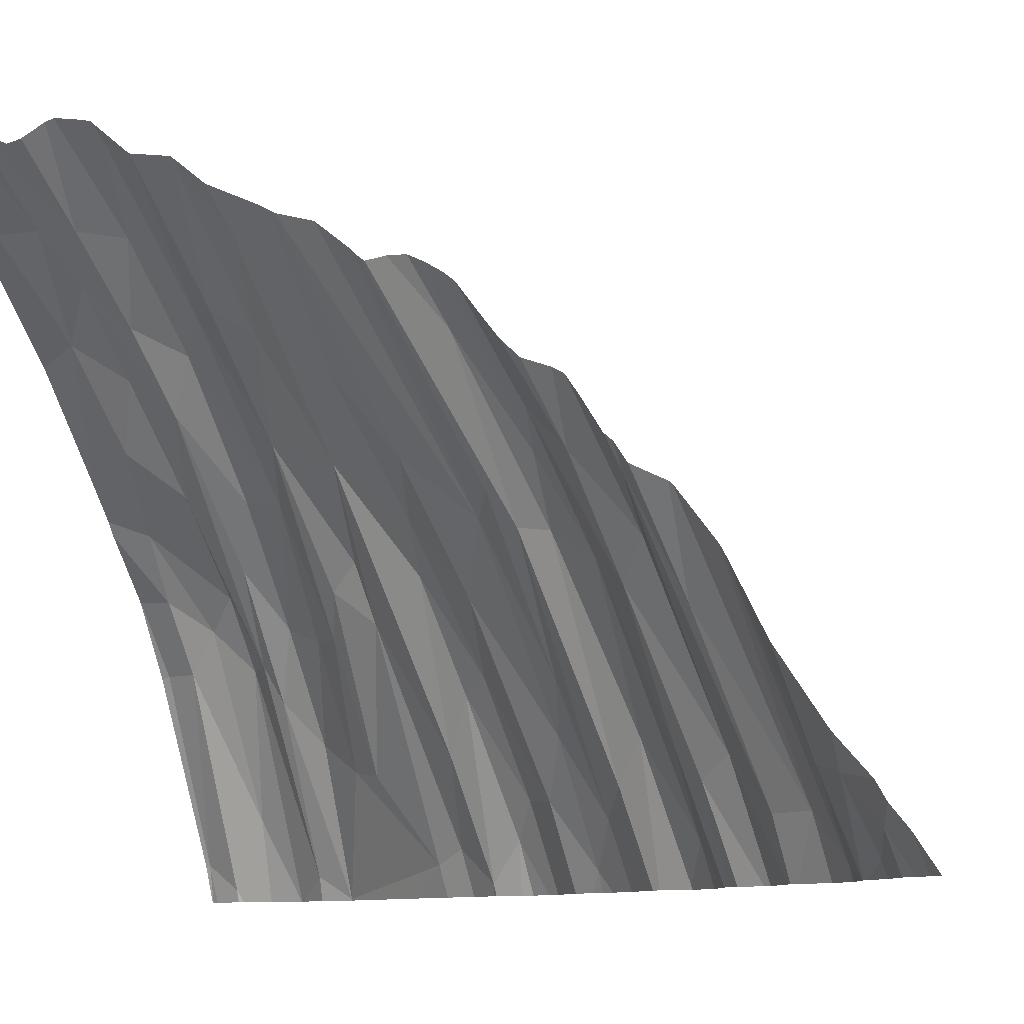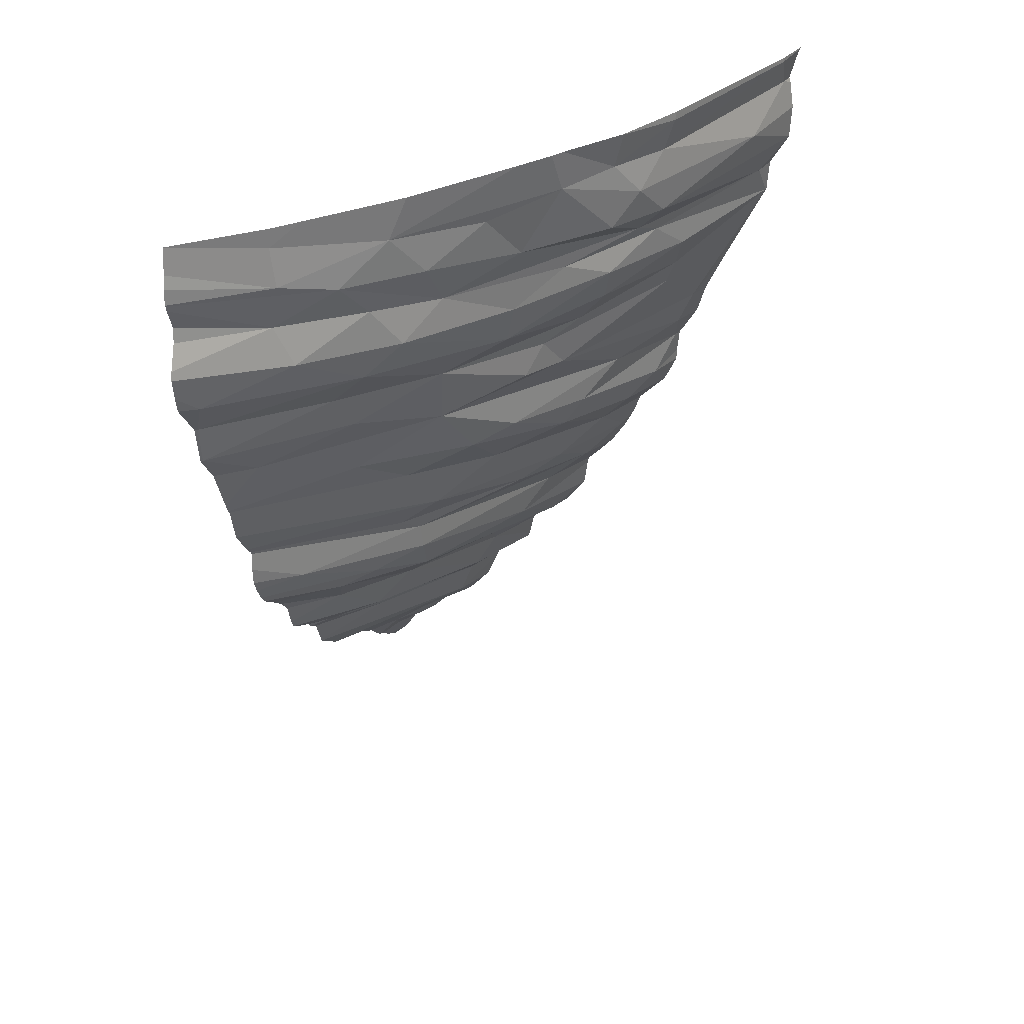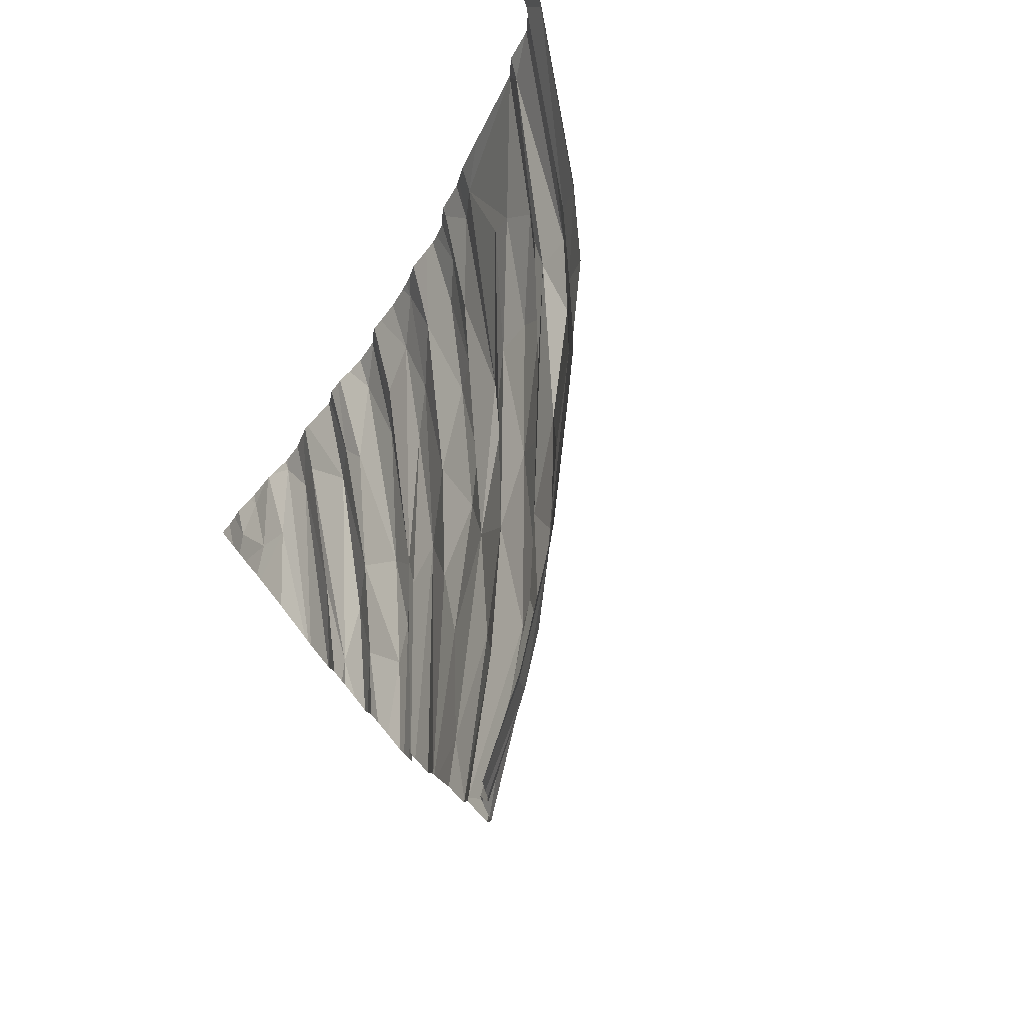
<metadata>
{"format":"obj","ext":"obj","renderer":"f3d","projection":"perspective","resolution":1024,"background":"white","views":[{"elev":-9.5,"azim":115.4,"up":"+Y"},{"elev":33.3,"azim":-166.0,"up":"+Z"},{"elev":70.9,"azim":145.3,"up":"+Z"}]}
</metadata>
<code>
v -136.2 1258 -39.3
v -131.4 1258 -54.68
v -123.5 1280 -42.89
v -128.4 1275 -36.92
v -135.9 1259 -39.02
v -136.7 1258 -36.99
v -136.1 1258 -39.02
v -136.5 1258 -40.96
v -129.6 1259 -58.27
v -136.1 1258 -38.96
v -135.3 1262 -36.92
v -127.1 1263 -61.49
v -128.9 1271 -44.72
v -126.7 1265 -57.19
v -129.9 1258 -58.14
v -129.8 1258 -58.34
v -119.7 1283 -44.56
v -135.1 1258 -46.94
v -136.4 1258 -42.99
v -129.2 1258 -61.63
v -136.3 1258 -43.13
v -130.8 1271 -37.4
v -129.6 1269 -45.54
v -135.1 1258 -46.89
v -130 1261 -56.18
v -130.3 1265 -49.68
v -124.5 1272 -53.94
v -134.6 1263 -41.35
v -130.3 1271 -43.28
v -136.4 1258 -43.02
v -130.9 1258 -56.5
v -136.7 1258 -36.92
v -125.3 1263 -63.42
v -127.9 1275 -39.11
v -128.8 1258 -62.31
v -129.7 1258 -59.84
v -130.9 1271 -36.92
v -127.9 1275 -43.08
v -128.5 1275 -36.95
v -128.5 1275 -36.92
v -129.7 1265 -51.31
v -129.6 1258 -60.52
v -125.5 1272 -50.94
v -131.1 1258 -55.83
v -130.2 1271 -39.37
v -128.2 1258 -62.88
v -128.5 1275 -36.92
v -135.9 1260 -36.92
v -136.5 1258 -37.35
v -135.2 1258 -44.93
v -129.3 1273 -41.24
v -128.7 1261 -60.19
v -127 1272 -49.16
v -135.1 1258 -46.89
v -130.9 1267 -47.42
v -135.9 1260 -37.19
v -130.8 1260 -54.48
v -132.6 1258 -52.23
v -135.1 1258 -46.82
v -125.3 1276 -45.52
v -134.7 1260 -45.04
v -108 1260 -87.37
v -108 1262 -85.88
v -126.1 1258 -66.5
v -115.3 1273 -70.35
v -123.2 1258 -71.62
v -108 1277 -74.41
v -108 1281 -71.5
v -114.5 1258 -82.77
v -110.4 1278 -71.15
v -121.6 1263 -68.77
v -110.1 1284 -65.39
v -111 1259 -85.12
v -119.9 1258 -74.93
v -114.3 1259 -82.64
v -114.5 1261 -80.94
v -108 1275 -77.16
v -112.8 1258 -83.75
v -108 1273 -79.2
v -108 1276 -75.12
v -116.5 1264 -76.37
v -123.2 1258 -71.85
v -108 1280 -72.14
v -126.1 1259 -65.73
v -116.9 1258 -78.89
v -113.7 1272 -72.44
v -112.9 1258 -83.7
v -108 1279 -73.01
v -112.6 1258 -83.99
v -109.6 1263 -83.86
v -108 1258 -88.61
v -115.3 1261 -78.78
v -116.7 1258 -79.12
v -119 1258 -77.36
v -113.2 1258 -83.53
v -126.5 1258 -65.81
v -123.2 1258 -71.91
v -108 1272 -79.66
v -108 1275 -76.98
v -108 1281 -69.97
v -121.3 1261 -73.04
v -123.1 1259 -71.83
v -113.2 1278 -68.18
v -114.4 1258 -82.83
v -108 1278 -73.94
v -108 1284 -67.95
v -114.7 1258 -82.55
v -117.9 1265 -73.19
v -108 1272 -79.4
v -109.8 1258 -86.4
v -111.2 1263 -82.29
v -111.3 1258 -85.29
v -109 1260 -85.92
v -109 1276 -74.38
v -108 1265 -83.69
v -122 1258 -73.44
v -116.5 1258 -79.53
v -108 1268 -81.48
v -119.1 1258 -77
v -115.6 1275 -67.97
v -111 1258 -85.58
v -108 1282 -68.93
v -108.7 1258 -87.9
v -121 1258 -74.16
v -115.7 1258 -81.38
v -117.6 1263 -74.6
v -111.1 1270 -76.68
v -120.2 1265 -70.45
v -108 1264 -84.08
v -111.4 1280 -68.67
v -123.4 1258 -70.09
v -108 1261 -86.43
v -111.8 1274 -74.15
v -119.4 1258 -75.6
v -120.2 1258 -74.65
v -123.5 1258 -69.7
v -109.3 1258 -87.13
v -130 1261 -56.18
v -108 1286 -66.12
v -108 1296 -40.2
v -128.3 1275 -36.92
v -130.3 1265 -49.68
v -112.3 1291 -43.14
v -126.1 1258 -66.5
v -124 1262 -67.17
v -124.5 1272 -53.94
v -130.3 1271 -43.28
v -108 1290 -56.98
v -108 1296 -40.12
v -108 1290 -56.36
v -118.9 1281 -50.89
v -123.5 1280 -42.89
v -125.3 1263 -63.42
v -128.4 1275 -36.92
v -127.1 1258 -64.03
v -127.9 1275 -39.11
v -126.8 1258 -65.11
v -113.2 1278 -68.18
v -118.6 1286 -36.92
v -108 1284 -67.95
v -108 1296 -40.54
v -116.1 1287 -48.03
v -118.4 1280 -54.74
v -125.1 1279 -36.92
v -108.1 1293 -49.13
v -121.6 1263 -68.77
v -108 1287 -64.26
v -108 1285 -66.73
v -110.1 1284 -65.39
v -129.6 1259 -58.27
v -119.4 1285 -41.85
v -123.6 1274 -51.95
v -108 1296 -45.87
v -108 1295 -38.46
v -118 1286 -46.34
v -116.5 1287 -43.76
v -125.6 1278 -36.92
v -127.9 1275 -43.08
v -108 1287 -62.08
v -128.5 1275 -36.95
v -108.1 1293 -51.45
v -114.7 1277 -65.02
v -108 1287 -61.86
v -129.7 1265 -51.31
v -114 1291 -36.92
v -125.5 1272 -50.94
v -112.9 1292 -40.37
v -115.6 1289 -41.39
v -108 1296 -44.64
v -117 1276 -63.52
v -127.1 1263 -61.49
v -108 1295 -41.87
v -108 1293 -51.43
v -108.9 1295 -46.96
v -128.9 1271 -44.72
v -122.3 1278 -49.4
v -112.6 1292 -38.06
v -108 1295 -36.97
v -122 1282 -40.03
v -108 1294 -49.1
v -126.7 1265 -57.19
v -120.8 1268 -65.85
v -120.1 1273 -61.54
v -108 1286 -65.15
v -108 1295 -36.92
v -108 1293 -51.5
v -117.8 1287 -39.26
v -130.2 1271 -39.37
v -114.8 1286 -52.33
v -109.9 1289 -53.86
v -123.6 1281 -36.92
v -119.7 1277 -58.37
v -128.2 1258 -62.88
v -114 1283 -56.98
v -114 1287 -50.03
v -108 1291 -53.43
v -124.1 1258 -69.11
v -108 1290 -57.15
v -115.6 1275 -67.97
v -108 1293 -49.17
v -115.9 1279 -59.8
v -129.3 1273 -41.24
v -126.1 1259 -65.73
v -128.7 1261 -60.19
v -112.7 1292 -36.92
v -108 1296 -44.12
v -108 1295 -46.79
v -127 1272 -49.16
v -119.7 1283 -44.56
v -115.5 1275 -66.29
v -108 1295 -42.72
v -121.8 1274 -57.87
v -123 1266 -64.97
v -125.1 1268 -58.88
v -111.4 1280 -68.67
v -130.9 1267 -47.42
v -127.5 1273 -47.07
v -122.8 1279 -47.09
v -130.8 1271 -37.4
v -129.6 1269 -45.54
v -108 1287 -63.21
v -108 1290 -57.32
v -126.5 1258 -65.81
v -108 1294 -49.01
v -113.4 1291 -45.58
v -108 1289 -59.39
v -125.5 1278 -39.32
v -123.5 1258 -69.7
v -124 1269 -60.44
v -125.2 1258 -67.89
v -108 1287 -61.31
v -125.3 1276 -45.52
v -122.8 1275 -53.63
v -108 1296 -40.12
v -108 1296 -39.24
v -108 1295 -38.46
v -112.9 1292 -40.37
g 091_W_Aya_100K_01
f 52 35 20
g 091_W_Aya_100K_01
f 41 27 57
g 091_W_Aya_100K_01
f 29 13 61
g 091_W_Aya_100K_01
f 48 56 6
g 091_W_Aya_100K_01
f 57 44 2
g 091_W_Aya_100K_01
f 25 14 9
g 091_W_Aya_100K_01
f 59 50 61
g 091_W_Aya_100K_01
f 29 61 21
g 091_W_Aya_100K_01
f 48 6 32
g 091_W_Aya_100K_01
f 23 55 54
g 091_W_Aya_100K_01
f 13 17 60
g 091_W_Aya_100K_01
f 59 61 54
g 091_W_Aya_100K_01
f 23 54 61
g 091_W_Aya_100K_01
f 61 50 21
g 091_W_Aya_100K_01
f 58 57 2
g 091_W_Aya_100K_01
f 10 5 7
g 091_W_Aya_100K_01
f 51 38 29
g 091_W_Aya_100K_01
f 15 9 16
g 091_W_Aya_100K_01
f 6 56 49
g 091_W_Aya_100K_01
f 54 18 24
g 091_W_Aya_100K_01
f 56 10 49
g 091_W_Aya_100K_01
f 25 9 15
g 091_W_Aya_100K_01
f 56 5 10
g 091_W_Aya_100K_01
f 39 22 37
g 091_W_Aya_100K_01
f 46 12 33
g 091_W_Aya_100K_01
f 55 53 26
g 091_W_Aya_100K_01
f 26 43 41
g 091_W_Aya_100K_01
f 28 29 30
g 091_W_Aya_100K_01
f 56 22 45
g 091_W_Aya_100K_01
f 45 51 28
g 091_W_Aya_100K_01
f 44 25 31
g 091_W_Aya_100K_01
f 39 37 40
g 091_W_Aya_100K_01
f 56 37 22
g 091_W_Aya_100K_01
f 26 41 57
g 091_W_Aya_100K_01
f 51 29 28
g 091_W_Aya_100K_01
f 13 60 23
g 091_W_Aya_100K_01
f 13 23 61
g 091_W_Aya_100K_01
f 48 11 56
g 091_W_Aya_100K_01
f 28 30 19
g 091_W_Aya_100K_01
f 45 28 5
g 091_W_Aya_100K_01
f 54 57 58
g 091_W_Aya_100K_01
f 54 58 18
g 091_W_Aya_100K_01
f 57 27 25
g 091_W_Aya_100K_01
f 9 52 36
g 091_W_Aya_100K_01
f 5 28 8
g 091_W_Aya_100K_01
f 55 26 54
g 091_W_Aya_100K_01
f 39 34 22
g 091_W_Aya_100K_01
f 26 57 54
g 091_W_Aya_100K_01
f 24 59 54
g 091_W_Aya_100K_01
f 9 36 16
g 091_W_Aya_100K_01
f 52 20 42
g 091_W_Aya_100K_01
f 5 1 7
g 091_W_Aya_100K_01
f 5 8 1
g 091_W_Aya_100K_01
f 57 25 44
g 091_W_Aya_100K_01
f 47 4 39
g 091_W_Aya_100K_01
f 36 52 42
g 091_W_Aya_100K_01
f 47 39 40
g 091_W_Aya_100K_01
f 56 45 5
g 091_W_Aya_100K_01
f 28 19 8
g 091_W_Aya_100K_01
f 25 15 31
g 091_W_Aya_100K_01
f 29 21 30
g 091_W_Aya_100K_01
f 46 35 12
g 091_W_Aya_100K_01
f 13 38 3
g 091_W_Aya_100K_01
f 52 12 35
g 091_W_Aya_100K_01
f 56 11 37
g 091_W_Aya_100K_01
f 113 123 137
g 091_W_Aya_100K_01
f 100 68 70
g 091_W_Aya_100K_01
f 111 90 78
g 091_W_Aya_100K_01
f 113 137 110
g 091_W_Aya_100K_01
f 114 67 80
g 091_W_Aya_100K_01
f 114 92 81
g 091_W_Aya_100K_01
f 65 108 101
g 091_W_Aya_100K_01
f 127 92 114
g 091_W_Aya_100K_01
f 90 73 89
g 091_W_Aya_100K_01
f 76 75 107
g 091_W_Aya_100K_01
f 114 105 67
g 091_W_Aya_100K_01
f 83 88 114
g 091_W_Aya_100K_01
f 111 75 109
g 091_W_Aya_100K_01
f 101 124 116
g 091_W_Aya_100K_01
f 101 135 124
g 091_W_Aya_100K_01
f 130 106 122
g 091_W_Aya_100K_01
f 130 70 86
g 091_W_Aya_100K_01
f 63 132 113
g 091_W_Aya_100K_01
f 70 133 86
g 091_W_Aya_100K_01
f 120 72 103
g 091_W_Aya_100K_01
f 81 93 85
g 091_W_Aya_100K_01
f 94 81 85
g 091_W_Aya_100K_01
f 65 101 128
g 091_W_Aya_100K_01
f 62 91 123
g 091_W_Aya_100K_01
f 76 107 125
g 091_W_Aya_100K_01
f 101 108 135
g 091_W_Aya_100K_01
f 89 73 112
g 091_W_Aya_100K_01
f 68 133 70
g 091_W_Aya_100K_01
f 126 94 119
g 091_W_Aya_100K_01
f 66 131 128
g 091_W_Aya_100K_01
f 111 78 87
g 091_W_Aya_100K_01
f 98 118 111
g 091_W_Aya_100K_01
f 73 113 110
g 091_W_Aya_100K_01
f 111 129 90
g 091_W_Aya_100K_01
f 80 99 127
g 091_W_Aya_100K_01
f 64 96 84
g 091_W_Aya_100K_01
f 73 110 121
g 091_W_Aya_100K_01
f 68 83 133
g 091_W_Aya_100K_01
f 63 113 90
g 091_W_Aya_100K_01
f 65 86 108
g 091_W_Aya_100K_01
f 122 100 70
g 091_W_Aya_100K_01
f 108 126 74
g 091_W_Aya_100K_01
f 90 113 73
g 091_W_Aya_100K_01
f 81 133 114
g 091_W_Aya_100K_01
f 92 76 117
g 091_W_Aya_100K_01
f 108 74 135
g 091_W_Aya_100K_01
f 90 129 63
g 091_W_Aya_100K_01
f 83 114 133
g 091_W_Aya_100K_01
f 86 126 108
g 091_W_Aya_100K_01
f 113 62 123
g 091_W_Aya_100K_01
f 71 131 136
g 091_W_Aya_100K_01
f 130 86 65
g 091_W_Aya_100K_01
f 77 79 76
g 091_W_Aya_100K_01
f 127 76 92
g 091_W_Aya_100K_01
f 90 89 78
g 091_W_Aya_100K_01
f 102 116 97
g 091_W_Aya_100K_01
f 126 81 94
g 091_W_Aya_100K_01
f 113 132 62
g 091_W_Aya_100K_01
f 103 65 120
g 091_W_Aya_100K_01
f 75 87 95
g 091_W_Aya_100K_01
f 102 101 116
g 091_W_Aya_100K_01
f 76 125 117
g 091_W_Aya_100K_01
f 75 95 104
g 091_W_Aya_100K_01
f 102 97 82
g 091_W_Aya_100K_01
f 86 81 126
g 091_W_Aya_100K_01
f 130 65 103
g 091_W_Aya_100K_01
f 86 133 81
g 091_W_Aya_100K_01
f 128 101 102
g 091_W_Aya_100K_01
f 126 119 134
g 091_W_Aya_100K_01
f 88 105 114
g 091_W_Aya_100K_01
f 104 69 75
g 091_W_Aya_100K_01
f 75 111 87
g 091_W_Aya_100K_01
f 111 109 98
g 091_W_Aya_100K_01
f 107 75 69
g 091_W_Aya_100K_01
f 120 65 128
g 091_W_Aya_100K_01
f 79 109 75
g 091_W_Aya_100K_01
f 127 99 77
g 091_W_Aya_100K_01
f 71 128 131
g 091_W_Aya_100K_01
f 79 75 76
g 091_W_Aya_100K_01
f 130 122 70
g 091_W_Aya_100K_01
f 120 128 71
g 091_W_Aya_100K_01
f 111 118 115
g 091_W_Aya_100K_01
f 81 92 93
g 091_W_Aya_100K_01
f 126 134 74
g 091_W_Aya_100K_01
f 121 112 73
g 091_W_Aya_100K_01
f 92 117 93
g 091_W_Aya_100K_01
f 66 102 82
g 091_W_Aya_100K_01
f 66 128 102
g 091_W_Aya_100K_01
f 114 80 127
g 091_W_Aya_100K_01
f 111 115 129
g 091_W_Aya_100K_01
f 127 77 76
g 091_W_Aya_100K_01
f 187 140 188
g 091_W_Aya_100K_01
f 194 245 189
g 091_W_Aya_100K_01
f 153 155 213
g 091_W_Aya_100K_01
f 162 165 215
g 091_W_Aya_100K_01
f 192 231 143
g 091_W_Aya_100K_01
f 225 205 198
g 091_W_Aya_100K_01
f 179 169 230
g 091_W_Aya_100K_01
f 215 209 151
g 091_W_Aya_100K_01
f 190 182 202
g 091_W_Aya_100K_01
f 183 179 230
g 091_W_Aya_100K_01
f 177 247 156
g 091_W_Aya_100K_01
f 210 163 209
g 091_W_Aya_100K_01
f 246 251 190
g 091_W_Aya_100K_01
f 179 241 169
g 091_W_Aya_100K_01
f 234 191 224
g 091_W_Aya_100K_01
f 177 164 247
g 091_W_Aya_100K_01
f 159 185 197
g 091_W_Aya_100K_01
f 247 178 222
g 091_W_Aya_100K_01
f 139 168 235
g 091_W_Aya_100K_01
f 169 204 139
g 091_W_Aya_100K_01
f 192 143 161
g 091_W_Aya_100K_01
f 207 199 247
g 091_W_Aya_100K_01
f 194 189 173
g 091_W_Aya_100K_01
f 143 245 176
g 091_W_Aya_100K_01
f 199 171 152
g 091_W_Aya_100K_01
f 226 143 231
g 091_W_Aya_100K_01
f 175 162 196
g 091_W_Aya_100K_01
f 152 229 195
g 091_W_Aya_100K_01
f 152 178 247
g 091_W_Aya_100K_01
f 196 151 186
g 091_W_Aya_100K_01
f 163 232 201
g 091_W_Aya_100K_01
f 176 175 229
g 091_W_Aya_100K_01
f 178 195 147
g 091_W_Aya_100K_01
f 165 181 215
g 091_W_Aya_100K_01
f 210 214 163
g 091_W_Aya_100K_01
f 169 167 204
g 091_W_Aya_100K_01
f 220 181 165
g 091_W_Aya_100K_01
f 171 229 152
g 091_W_Aya_100K_01
f 245 175 176
g 091_W_Aya_100K_01
f 234 224 170
g 091_W_Aya_100K_01
f 251 182 190
g 091_W_Aya_100K_01
f 225 197 185
g 091_W_Aya_100K_01
f 232 249 234
g 091_W_Aya_100K_01
f 196 162 151
g 091_W_Aya_100K_01
f 206 210 181
g 091_W_Aya_100K_01
f 233 145 223
g 091_W_Aya_100K_01
f 153 223 157
g 091_W_Aya_100K_01
f 153 233 223
g 091_W_Aya_100K_01
f 183 230 182
g 091_W_Aya_100K_01
f 245 162 175
g 091_W_Aya_100K_01
f 162 215 151
g 091_W_Aya_100K_01
f 223 145 250
g 091_W_Aya_100K_01
f 234 249 191
g 091_W_Aya_100K_01
f 237 196 228
g 091_W_Aya_100K_01
f 167 169 241
g 091_W_Aya_100K_01
f 230 166 145
g 091_W_Aya_100K_01
f 157 223 243
g 091_W_Aya_100K_01
f 187 149 140
g 091_W_Aya_100K_01
f 214 148 218
g 091_W_Aya_100K_01
f 251 183 182
g 091_W_Aya_100K_01
f 188 176 229
g 091_W_Aya_100K_01
f 150 210 216
g 091_W_Aya_100K_01
f 225 198 197
g 091_W_Aya_100K_01
f 145 166 248
g 091_W_Aya_100K_01
f 163 214 212
g 091_W_Aya_100K_01
f 209 163 151
g 091_W_Aya_100K_01
f 151 172 186
g 091_W_Aya_100K_01
f 238 196 237
g 091_W_Aya_100K_01
f 237 228 236
g 091_W_Aya_100K_01
f 201 234 170
g 091_W_Aya_100K_01
f 249 153 191
g 091_W_Aya_100K_01
f 229 238 252
g 091_W_Aya_100K_01
f 247 222 156
g 091_W_Aya_100K_01
f 163 212 232
g 091_W_Aya_100K_01
f 228 186 142
g 091_W_Aya_100K_01
f 200 220 165
g 091_W_Aya_100K_01
f 252 238 237
g 091_W_Aya_100K_01
f 188 171 207
g 091_W_Aya_100K_01
f 143 140 161
g 091_W_Aya_100K_01
f 146 201 138
g 091_W_Aya_100K_01
f 242 246 190
g 091_W_Aya_100K_01
f 218 190 221
g 091_W_Aya_100K_01
f 207 164 211
g 091_W_Aya_100K_01
f 159 197 207
g 091_W_Aya_100K_01
f 223 250 144
g 091_W_Aya_100K_01
f 201 232 234
g 091_W_Aya_100K_01
f 207 187 188
g 091_W_Aya_100K_01
f 237 236 240
g 091_W_Aya_100K_01
f 210 150 148
g 091_W_Aya_100K_01
f 145 248 217
g 091_W_Aya_100K_01
f 151 163 253
g 091_W_Aya_100K_01
f 230 219 166
g 091_W_Aya_100K_01
f 182 230 202
g 091_W_Aya_100K_01
f 244 200 165
g 091_W_Aya_100K_01
f 145 217 250
g 091_W_Aya_100K_01
f 221 203 212
g 091_W_Aya_100K_01
f 206 216 210
g 091_W_Aya_100K_01
f 188 229 171
g 091_W_Aya_100K_01
f 143 226 189
g 091_W_Aya_100K_01
f 245 194 162
g 091_W_Aya_100K_01
f 181 210 209
g 091_W_Aya_100K_01
f 218 242 190
g 091_W_Aya_100K_01
f 169 139 158
g 091_W_Aya_100K_01
f 229 175 238
g 091_W_Aya_100K_01
f 197 174 187
g 091_W_Aya_100K_01
f 163 201 146
g 091_W_Aya_100K_01
f 143 188 140
g 091_W_Aya_100K_01
f 238 175 196
g 091_W_Aya_100K_01
f 214 218 221
g 091_W_Aya_100K_01
f 214 221 212
g 091_W_Aya_100K_01
f 215 181 209
g 091_W_Aya_100K_01
f 172 146 184
g 091_W_Aya_100K_01
f 190 202 233
g 091_W_Aya_100K_01
f 206 181 193
g 091_W_Aya_100K_01
f 197 187 207
g 091_W_Aya_100K_01
f 143 189 245
g 091_W_Aya_100K_01
f 154 141 180
g 091_W_Aya_100K_01
f 172 151 253
g 091_W_Aya_100K_01
f 199 152 247
g 091_W_Aya_100K_01
f 156 222 208
g 091_W_Aya_100K_01
f 207 247 164
g 091_W_Aya_100K_01
f 202 230 145
g 091_W_Aya_100K_01
f 186 172 184
g 091_W_Aya_100K_01
f 212 203 249
g 091_W_Aya_100K_01
f 221 190 203
g 091_W_Aya_100K_01
f 220 193 181
g 091_W_Aya_100K_01
f 233 202 145
g 091_W_Aya_100K_01
f 252 237 240
g 091_W_Aya_100K_01
f 203 190 233
g 091_W_Aya_100K_01
f 156 208 239
g 091_W_Aya_100K_01
f 153 157 155
g 091_W_Aya_100K_01
f 159 207 211
g 091_W_Aya_100K_01
f 227 165 194
g 091_W_Aya_100K_01
f 253 163 146
g 091_W_Aya_100K_01
f 227 194 173
g 091_W_Aya_100K_01
f 197 198 174
g 091_W_Aya_100K_01
f 207 171 199
g 091_W_Aya_100K_01
f 230 169 219
g 091_W_Aya_100K_01
f 227 244 165
g 091_W_Aya_100K_01
f 203 233 153
g 091_W_Aya_100K_01
f 139 235 158
g 091_W_Aya_100K_01
f 210 148 214
g 091_W_Aya_100K_01
f 196 186 228
g 091_W_Aya_100K_01
f 188 143 176
g 091_W_Aya_100K_01
f 194 165 162
g 091_W_Aya_100K_01
f 141 177 156
g 091_W_Aya_100K_01
f 172 253 146
g 091_W_Aya_100K_01
f 168 160 235
g 091_W_Aya_100K_01
f 141 156 180
g 091_W_Aya_100K_01
f 232 212 249
g 091_W_Aya_100K_01
f 249 203 153
g 091_W_Aya_100K_01
f 255 254 257
g 091_W_Aya_100K_01
f 255 257 256

</code>
